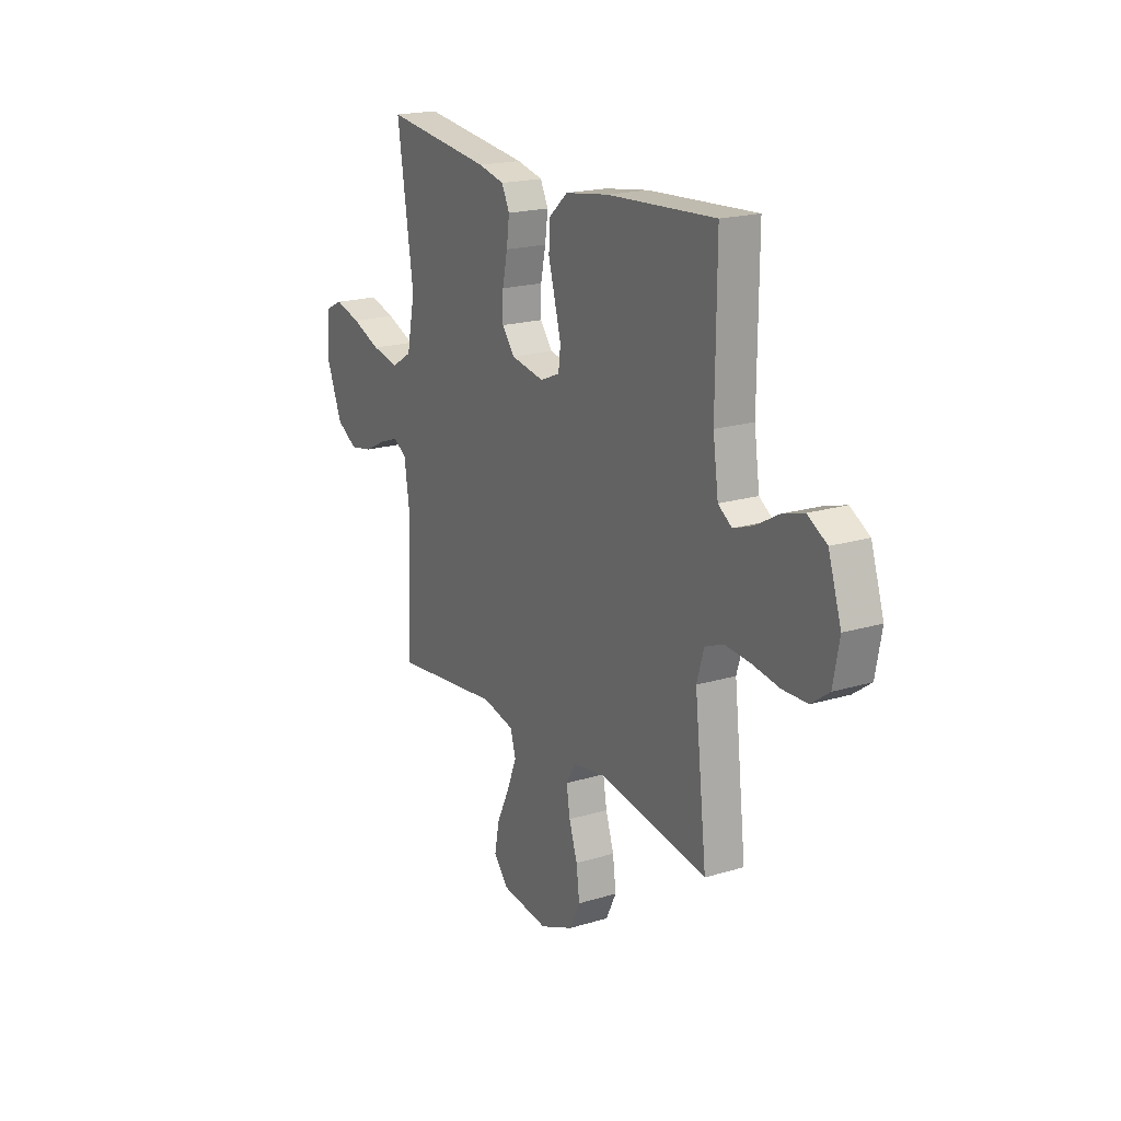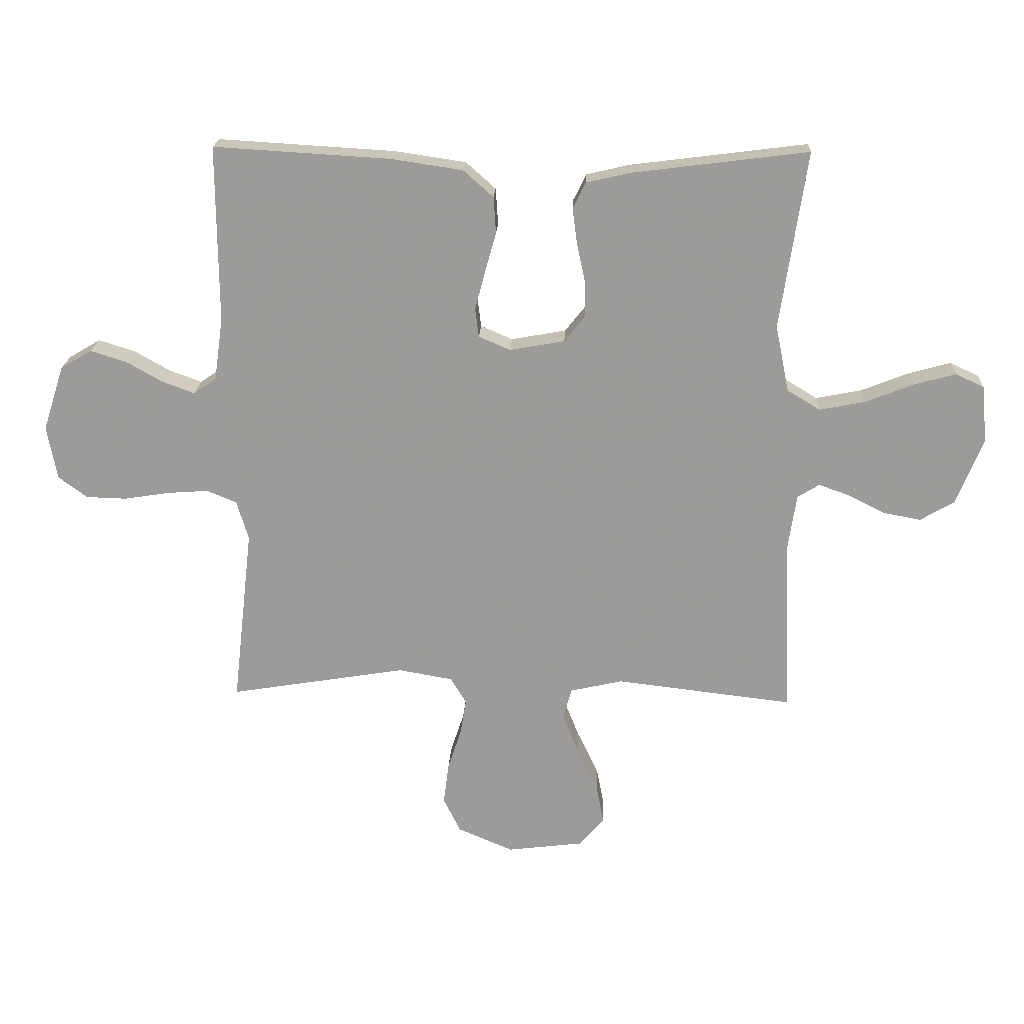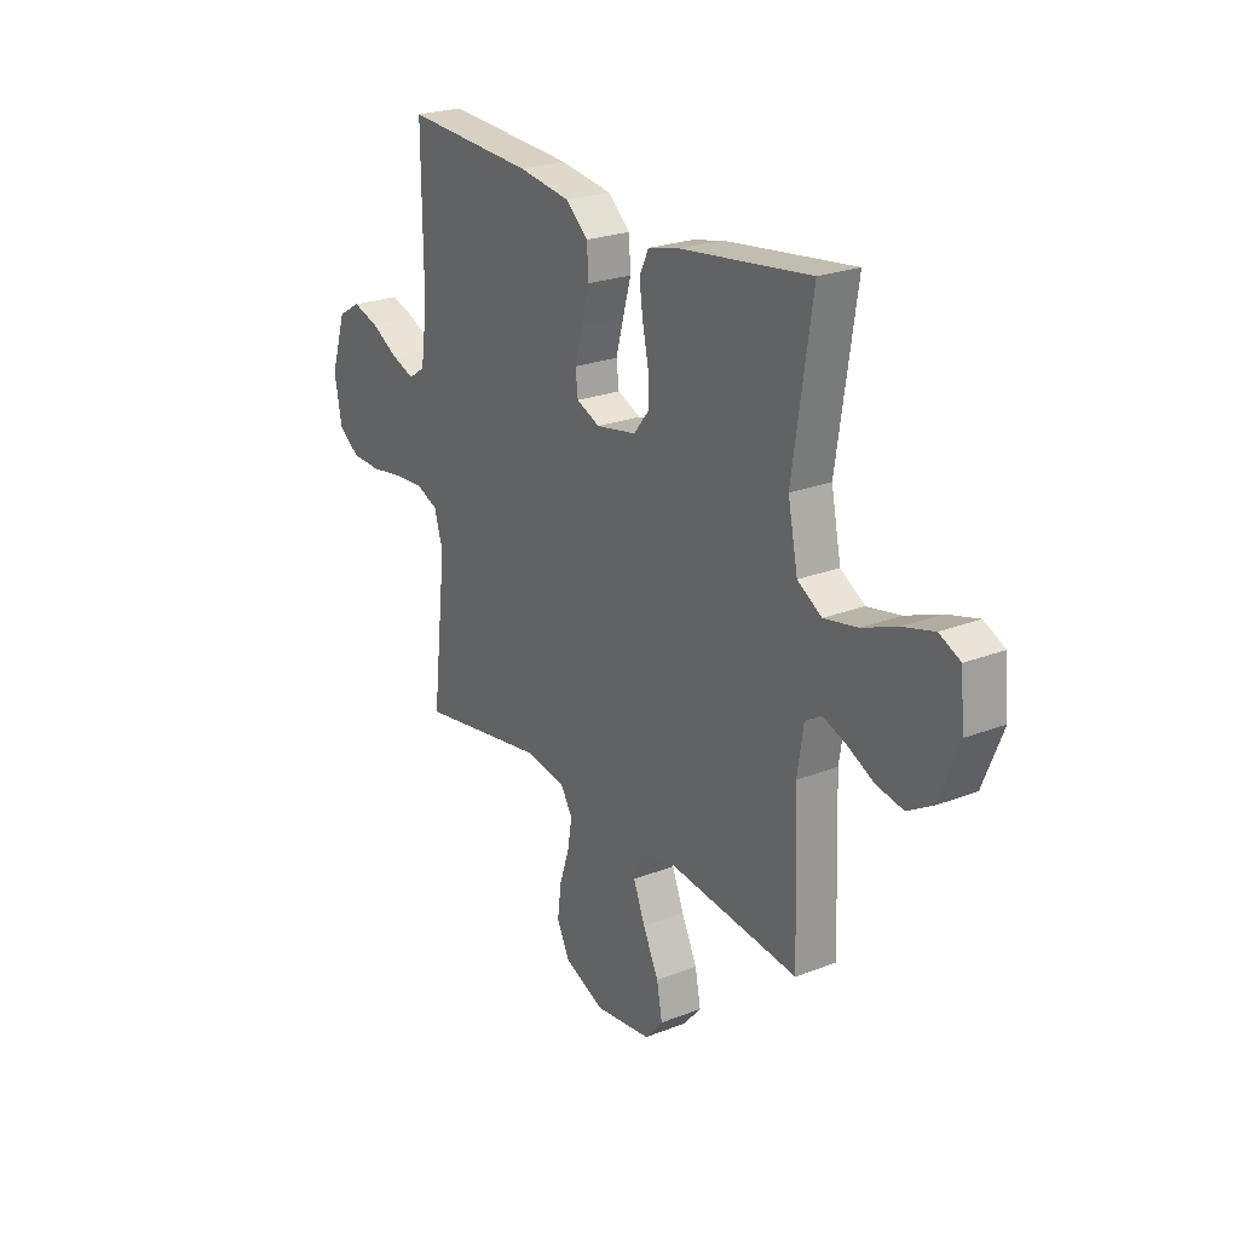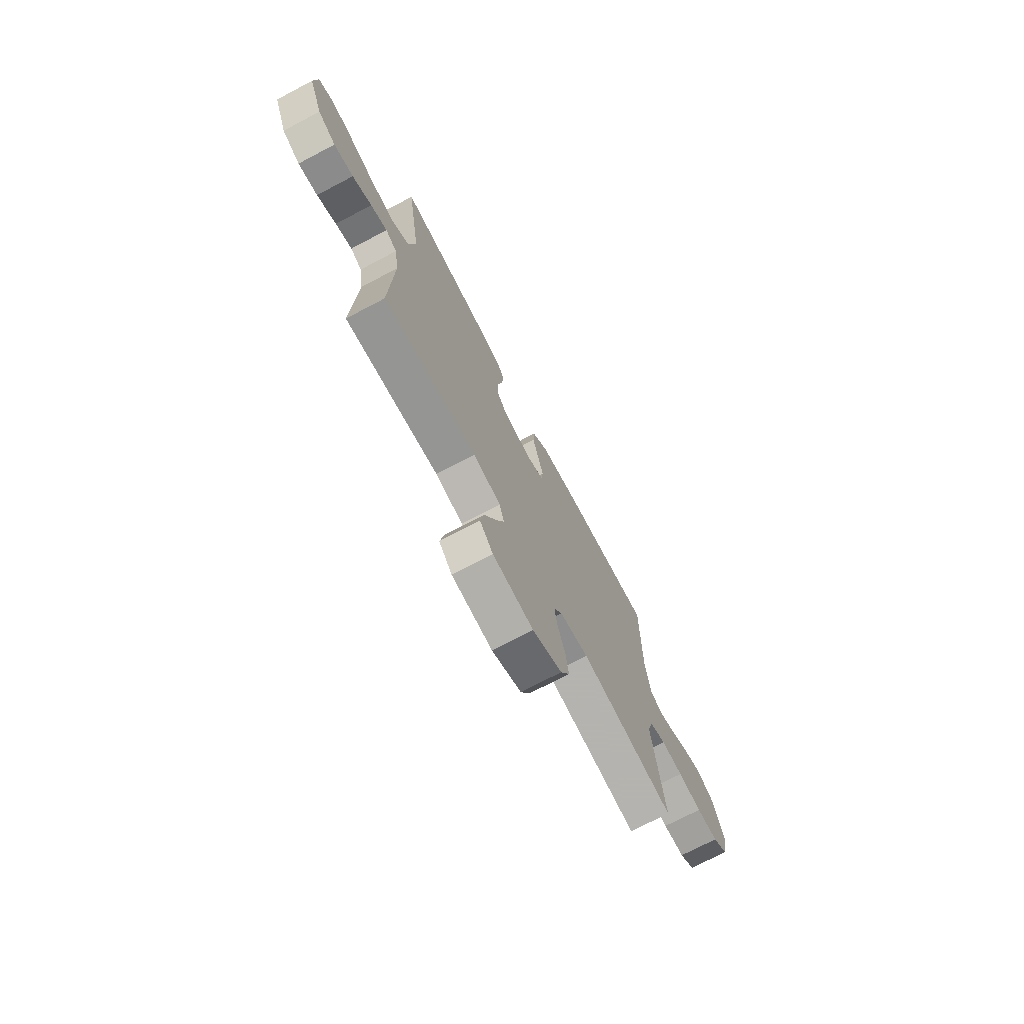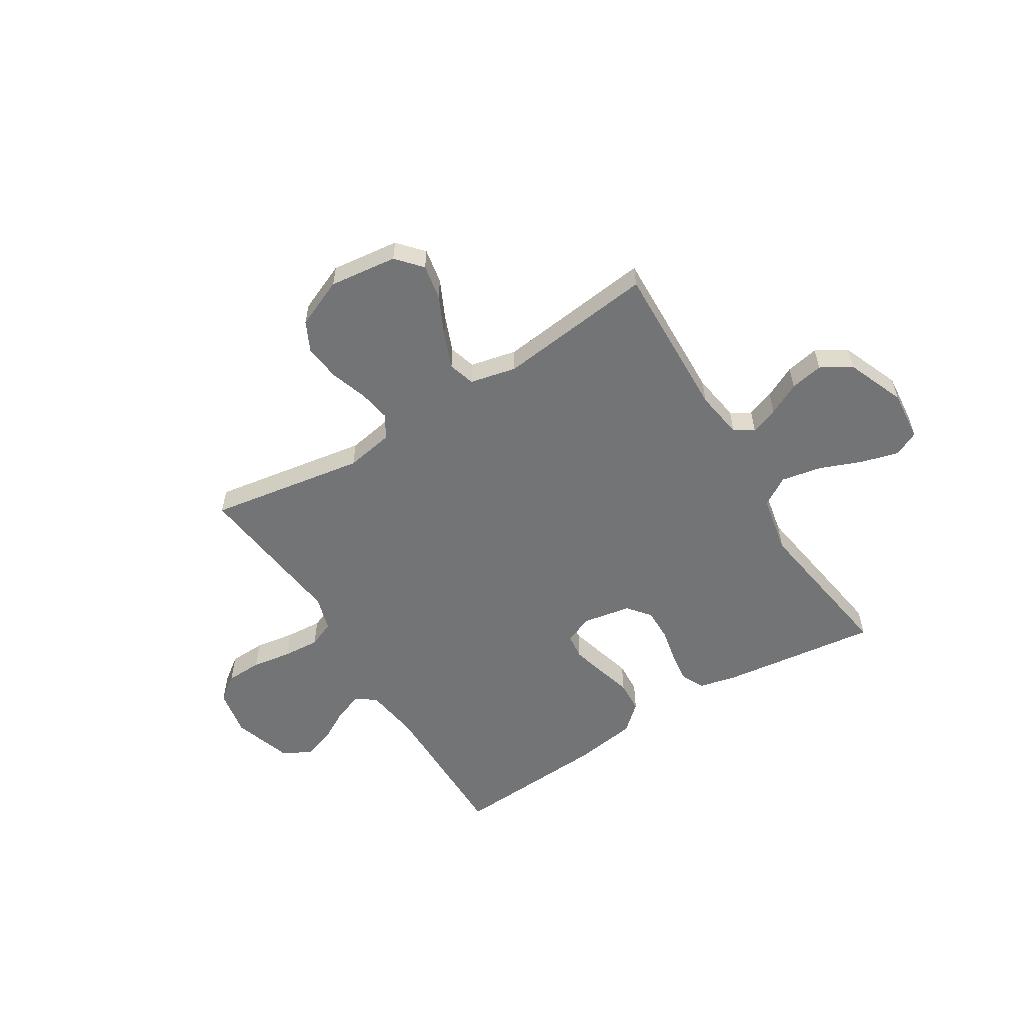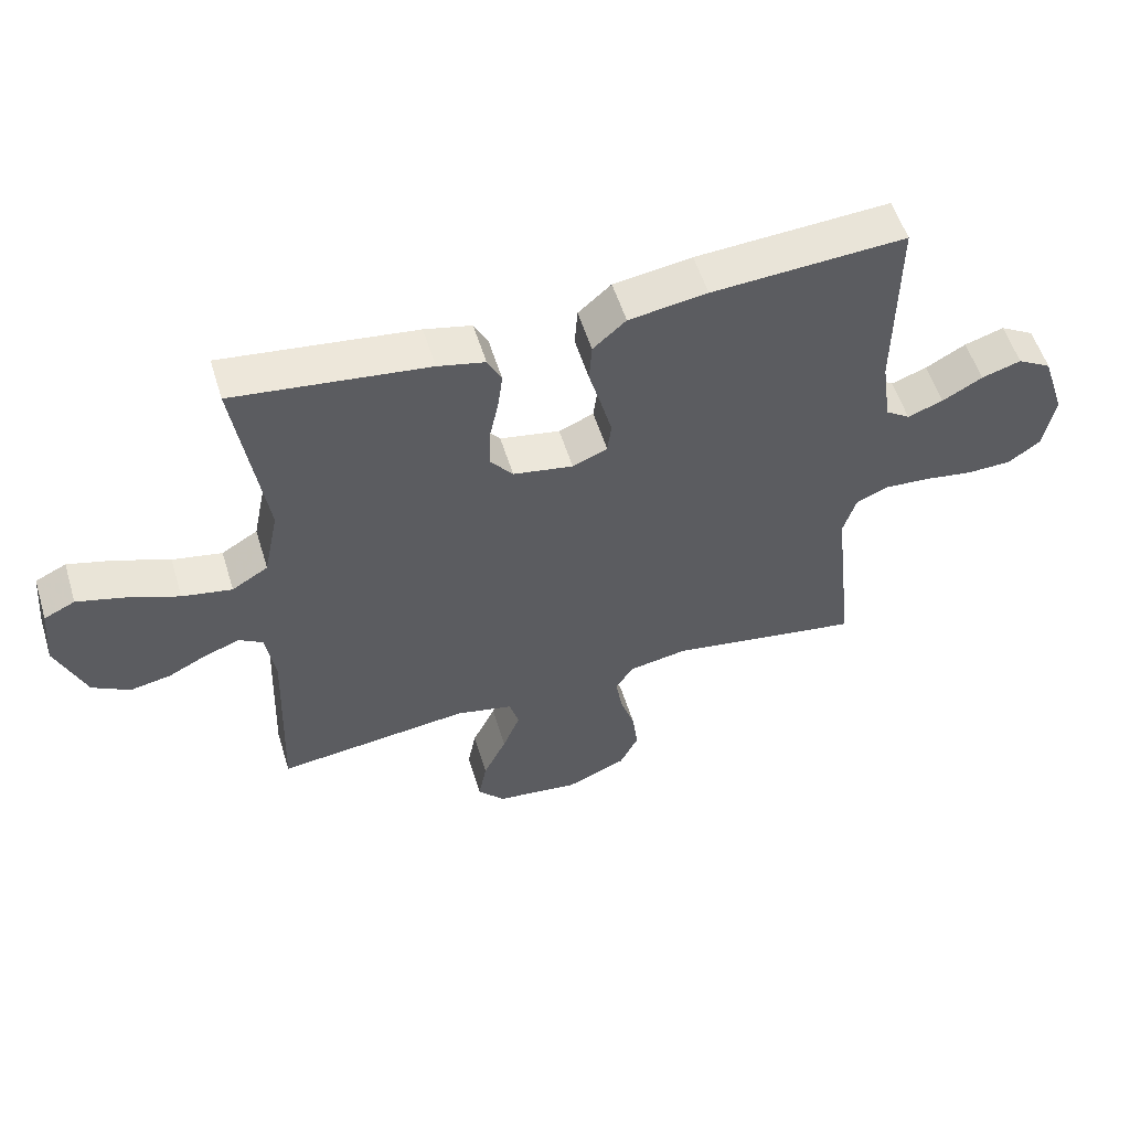
<metadata>
{"format":"obj","ext":"obj","renderer":"f3d","projection":"perspective","resolution":1024,"background":"white","views":[{"elev":19.4,"azim":60.5,"up":"+Z"},{"elev":19.7,"azim":-177.4,"up":"+Z"},{"elev":23.9,"azim":-123.0,"up":"+Z"},{"elev":-73.0,"azim":-62.3,"up":"+Z"},{"elev":-56.2,"azim":-148.1,"up":"+Y"},{"elev":55.3,"azim":-17.0,"up":"+Z"}]}
</metadata>
<code>
v -0.5 0.07 -0.5
v -0.489 0.07 -0.2
v -0.503 0.07 -0.107
v -0.54 0.07 -0.084
v -0.593 0.07 -0.103
v -0.655 0.07 -0.134
v -0.718 0.07 -0.146
v -0.776 0.07 -0.112
v -0.821 0.07 0
v -0.812 0.07 0.097
v -0.764 0.07 0.12
v -0.692 0.07 0.1
v -0.611 0.07 0.068
v -0.534 0.07 0.053
v -0.478 0.07 0.087
v -0.455 0.07 0.2
v -0.5 0.07 0.5
v -0.2 0.07 0.462
v -0.127 0.07 0.445
v -0.105 0.07 0.401
v -0.113 0.07 0.341
v -0.127 0.07 0.275
v -0.128 0.07 0.214
v -0.093 0.07 0.17
v 0 0.07 0.153
v 0.054 0.07 0.176
v 0.06 0.07 0.225
v 0.043 0.07 0.289
v 0.024 0.07 0.357
v 0.028 0.07 0.419
v 0.079 0.07 0.464
v 0.2 0.07 0.482
v 0.5 0.07 0.5
v 0.498 0.07 0.2
v 0.513 0.07 0.094
v 0.551 0.07 0.068
v 0.606 0.07 0.088
v 0.668 0.07 0.123
v 0.729 0.07 0.142
v 0.782 0.07 0.111
v 0.818 0.07 0
v 0.801 0.07 -0.091
v 0.752 0.07 -0.127
v 0.683 0.07 -0.129
v 0.607 0.07 -0.117
v 0.537 0.07 -0.112
v 0.486 0.07 -0.133
v 0.466 0.07 -0.2
v 0.5 0.07 -0.5
v 0.2 0.07 -0.451
v 0.108 0.07 -0.467
v 0.081 0.07 -0.511
v 0.091 0.07 -0.572
v 0.114 0.07 -0.642
v 0.123 0.07 -0.712
v 0.094 0.07 -0.771
v 0 0.07 -0.811
v -0.13 0.07 -0.795
v -0.172 0.07 -0.747
v -0.159 0.07 -0.679
v -0.123 0.07 -0.604
v -0.096 0.07 -0.536
v -0.111 0.07 -0.485
v -0.2 0.07 -0.465
v -0.5 0 -0.5
v -0.489 0 -0.2
v -0.503 0 -0.107
v -0.54 0 -0.084
v -0.593 0 -0.103
v -0.655 0 -0.134
v -0.718 0 -0.146
v -0.776 0 -0.112
v -0.821 0 0
v -0.812 0 0.097
v -0.764 0 0.12
v -0.692 0 0.1
v -0.611 0 0.068
v -0.534 0 0.053
v -0.478 0 0.087
v -0.455 0 0.2
v -0.5 0 0.5
v -0.2 0 0.462
v -0.127 0 0.445
v -0.105 0 0.401
v -0.113 0 0.341
v -0.127 0 0.275
v -0.128 0 0.214
v -0.093 0 0.17
v 0 0 0.153
v 0.054 0 0.176
v 0.06 0 0.225
v 0.043 0 0.289
v 0.024 0 0.357
v 0.028 0 0.419
v 0.079 0 0.464
v 0.2 0 0.482
v 0.5 0 0.5
v 0.498 0 0.2
v 0.513 0 0.094
v 0.551 0 0.068
v 0.606 0 0.088
v 0.668 0 0.123
v 0.729 0 0.142
v 0.782 0 0.111
v 0.818 0 0
v 0.801 0 -0.091
v 0.752 0 -0.127
v 0.683 0 -0.129
v 0.607 0 -0.117
v 0.537 0 -0.112
v 0.486 0 -0.133
v 0.466 0 -0.2
v 0.5 0 -0.5
v 0.2 0 -0.451
v 0.108 0 -0.467
v 0.081 0 -0.511
v 0.091 0 -0.572
v 0.114 0 -0.642
v 0.123 0 -0.712
v 0.094 0 -0.771
v 0 0 -0.811
v -0.13 0 -0.795
v -0.172 0 -0.747
v -0.159 0 -0.679
v -0.123 0 -0.604
v -0.096 0 -0.536
v -0.111 0 -0.485
v -0.2 0 -0.465
f 59 60 61
f 58 59 61
f 57 58 61
f 56 57 61
f 55 56 61
f 54 55 61
f 53 54 61
f 52 53 61 62
f 51 52 62 63
f 48 49 50
f 51 63 64
f 50 51 64
f 48 50 64
f 47 48 64
f 43 44 45
f 42 43 45
f 41 42 45
f 40 41 45
f 39 40 45
f 38 39 45
f 37 38 45
f 36 37 45 46
f 35 36 46 47
f 32 33 34
f 31 32 34
f 30 31 34
f 29 30 34
f 28 29 34
f 34 35 47
f 28 34 47
f 27 28 47
f 20 21 22
f 19 20 22
f 18 19 22
f 17 18 22
f 16 17 22
f 15 16 22 23
f 14 15 23 24
f 11 12 13
f 10 11 13
f 9 10 13
f 8 9 13
f 7 8 13
f 6 7 13
f 5 6 13
f 4 5 13 14
f 14 24 25
f 4 14 25
f 3 4 25
f 64 1 2
f 3 25 26
f 2 3 26
f 64 2 26
f 47 64 26
f 26 27 47
f 125 124 123
f 125 123 122
f 125 122 121
f 125 121 120
f 125 120 119
f 125 119 118
f 125 118 117
f 126 125 117 116
f 127 126 116 115
f 114 113 112
f 128 127 115
f 128 115 114
f 128 114 112
f 128 112 111
f 109 108 107
f 109 107 106
f 109 106 105
f 109 105 104
f 109 104 103
f 109 103 102
f 109 102 101
f 110 109 101 100
f 111 110 100 99
f 98 97 96
f 98 96 95
f 98 95 94
f 98 94 93
f 98 93 92
f 111 99 98
f 111 98 92
f 111 92 91
f 86 85 84
f 86 84 83
f 86 83 82
f 86 82 81
f 86 81 80
f 87 86 80 79
f 88 87 79 78
f 77 76 75
f 77 75 74
f 77 74 73
f 77 73 72
f 77 72 71
f 77 71 70
f 77 70 69
f 78 77 69 68
f 89 88 78
f 89 78 68
f 89 68 67
f 66 65 128
f 90 89 67
f 90 67 66
f 90 66 128
f 90 128 111
f 111 91 90
f 1 65 66 2
f 2 66 67 3
f 3 67 68 4
f 4 68 69 5
f 5 69 70 6
f 6 70 71 7
f 7 71 72 8
f 8 72 73 9
f 9 73 74 10
f 10 74 75 11
f 11 75 76 12
f 12 76 77 13
f 13 77 78 14
f 14 78 79 15
f 15 79 80 16
f 16 80 81 17
f 17 81 82 18
f 18 82 83 19
f 19 83 84 20
f 20 84 85 21
f 21 85 86 22
f 22 86 87 23
f 23 87 88 24
f 24 88 89 25
f 25 89 90 26
f 26 90 91 27
f 27 91 92 28
f 28 92 93 29
f 29 93 94 30
f 30 94 95 31
f 31 95 96 32
f 32 96 97 33
f 33 97 98 34
f 34 98 99 35
f 35 99 100 36
f 36 100 101 37
f 37 101 102 38
f 38 102 103 39
f 39 103 104 40
f 40 104 105 41
f 41 105 106 42
f 42 106 107 43
f 43 107 108 44
f 44 108 109 45
f 45 109 110 46
f 46 110 111 47
f 47 111 112 48
f 48 112 113 49
f 49 113 114 50
f 50 114 115 51
f 51 115 116 52
f 52 116 117 53
f 53 117 118 54
f 54 118 119 55
f 55 119 120 56
f 56 120 121 57
f 57 121 122 58
f 58 122 123 59
f 59 123 124 60
f 60 124 125 61
f 61 125 126 62
f 62 126 127 63
f 63 127 128 64
f 64 128 65 1

</code>
